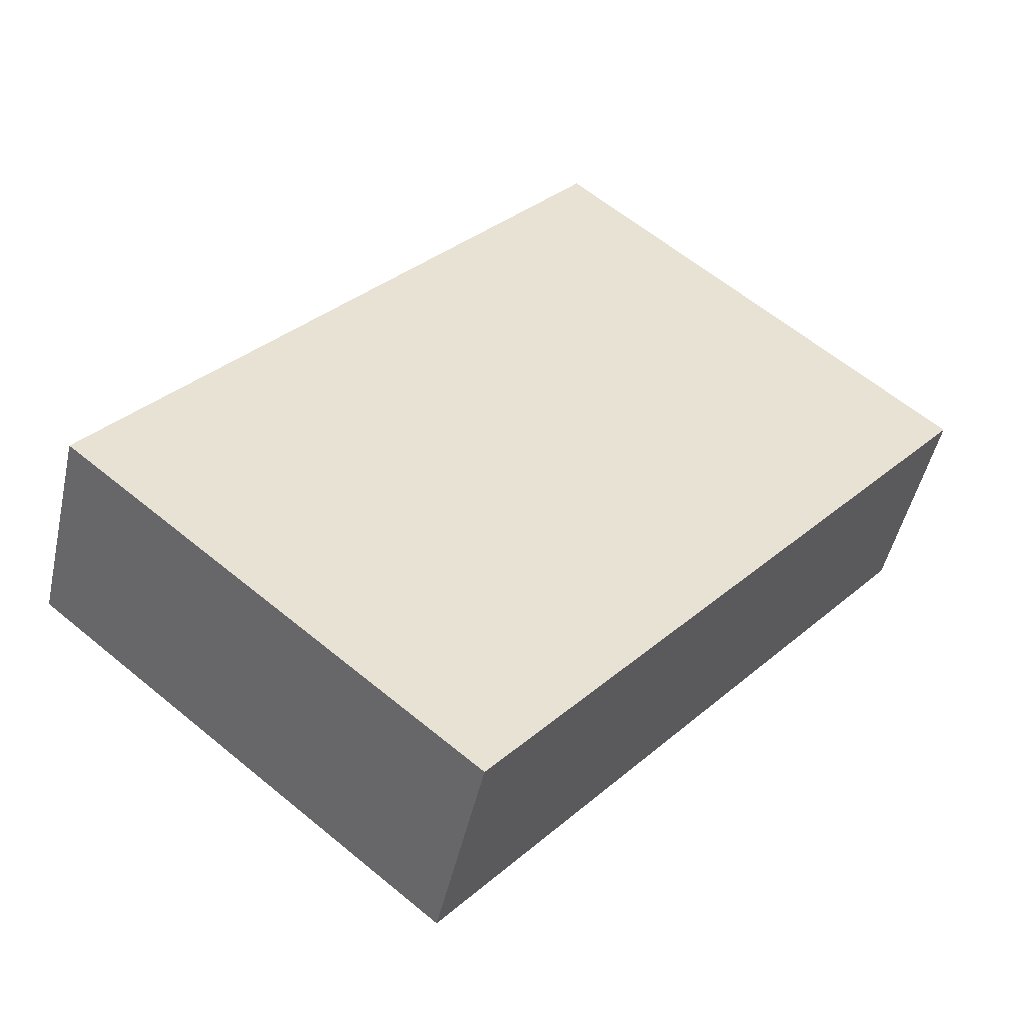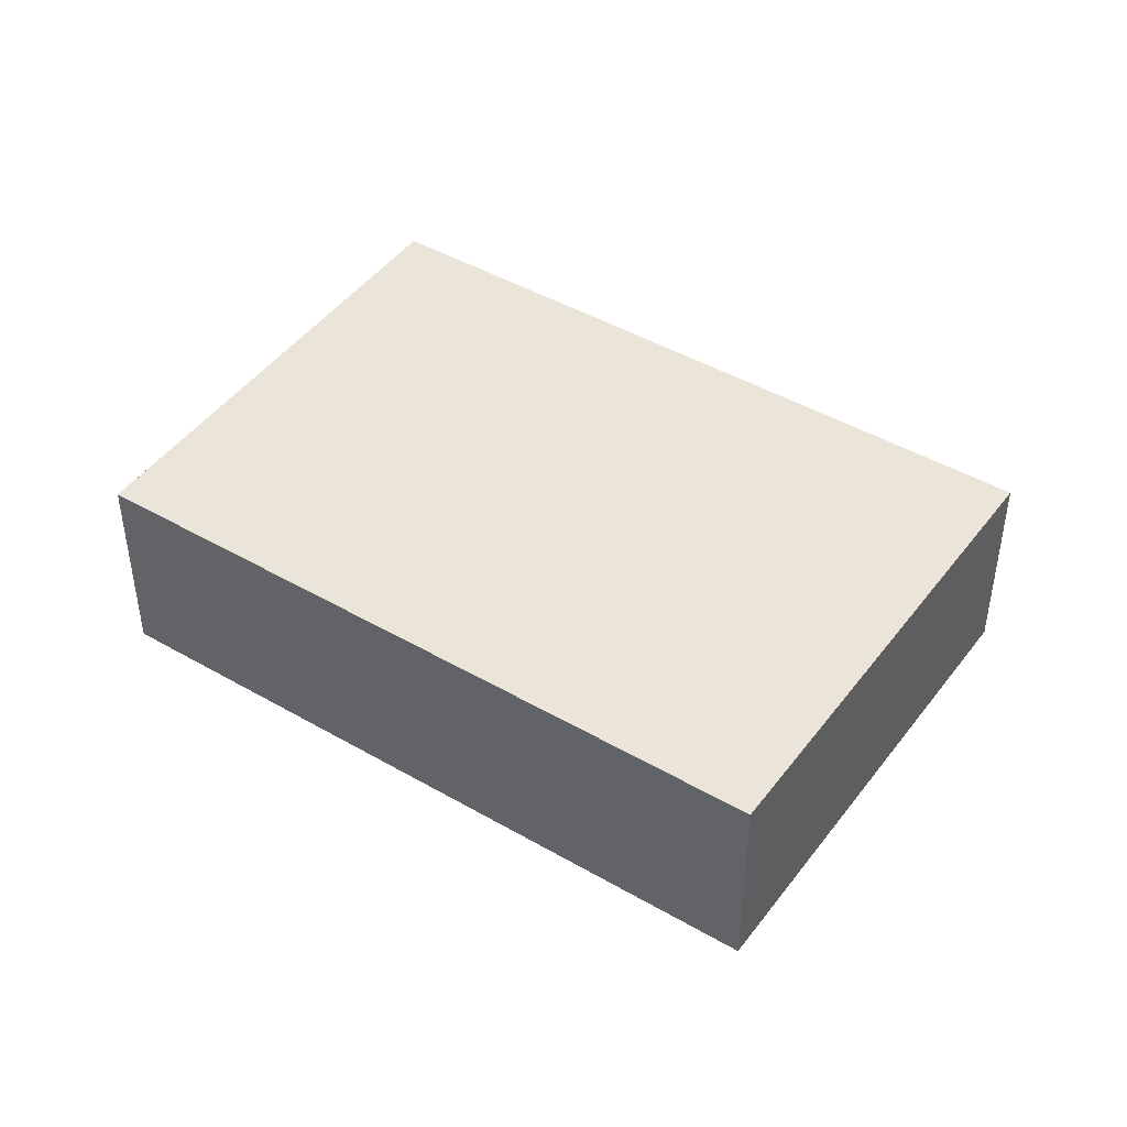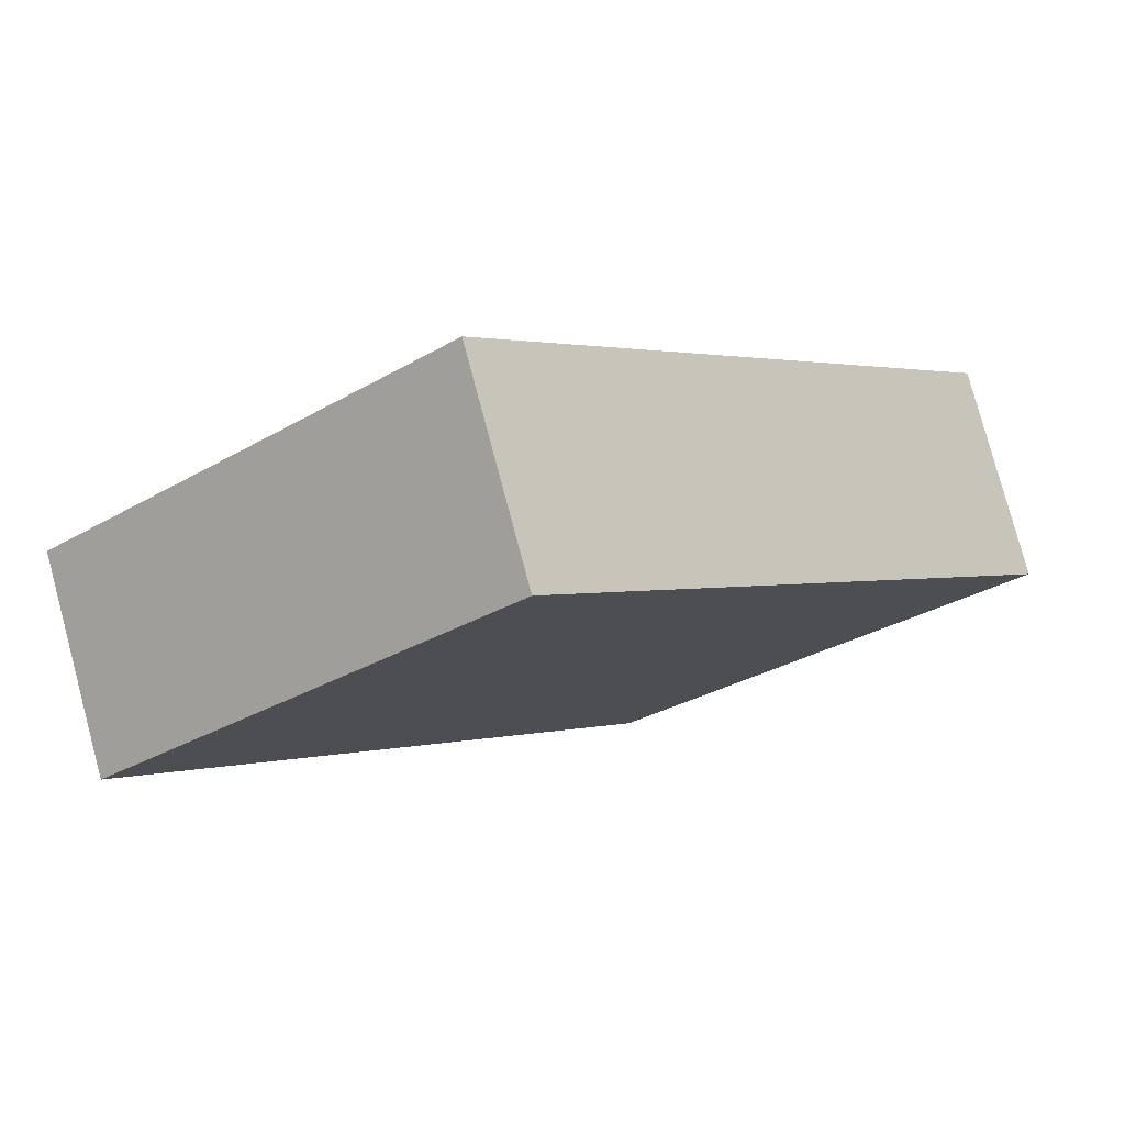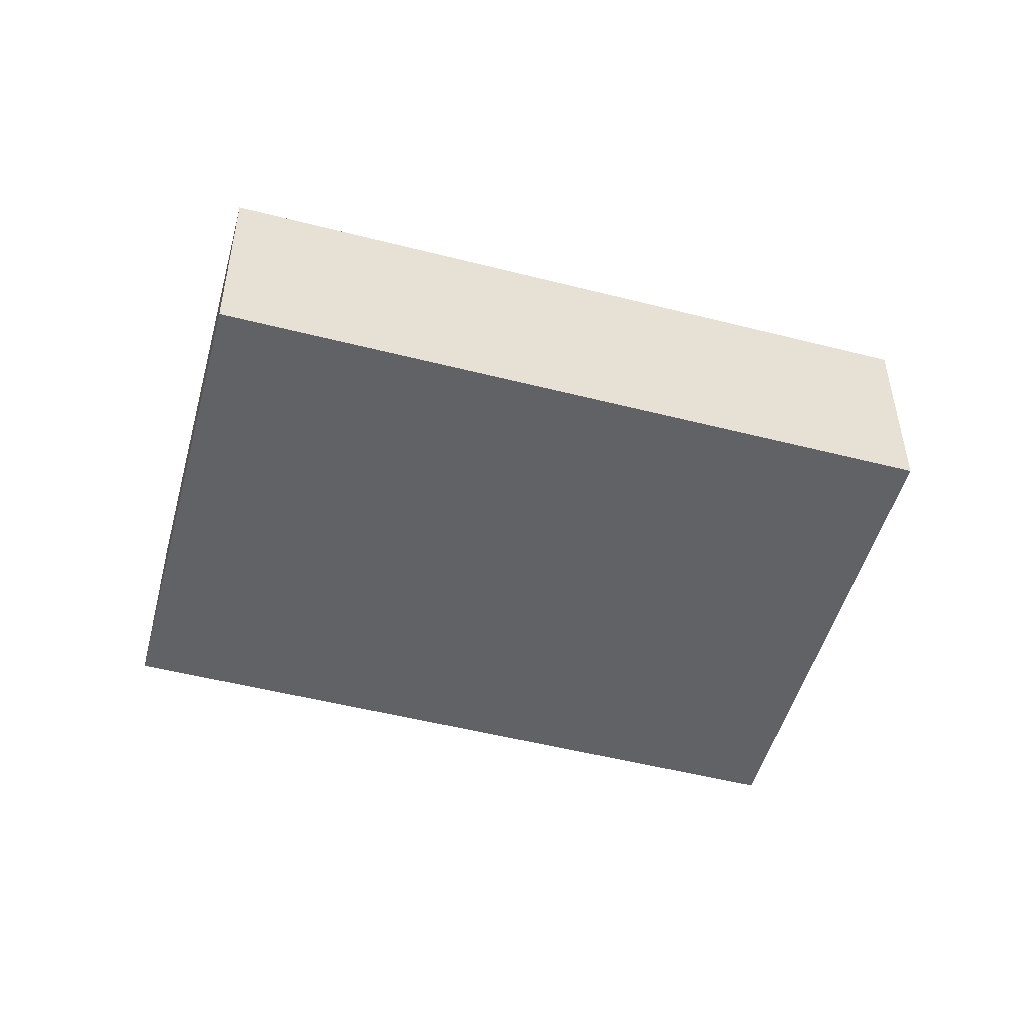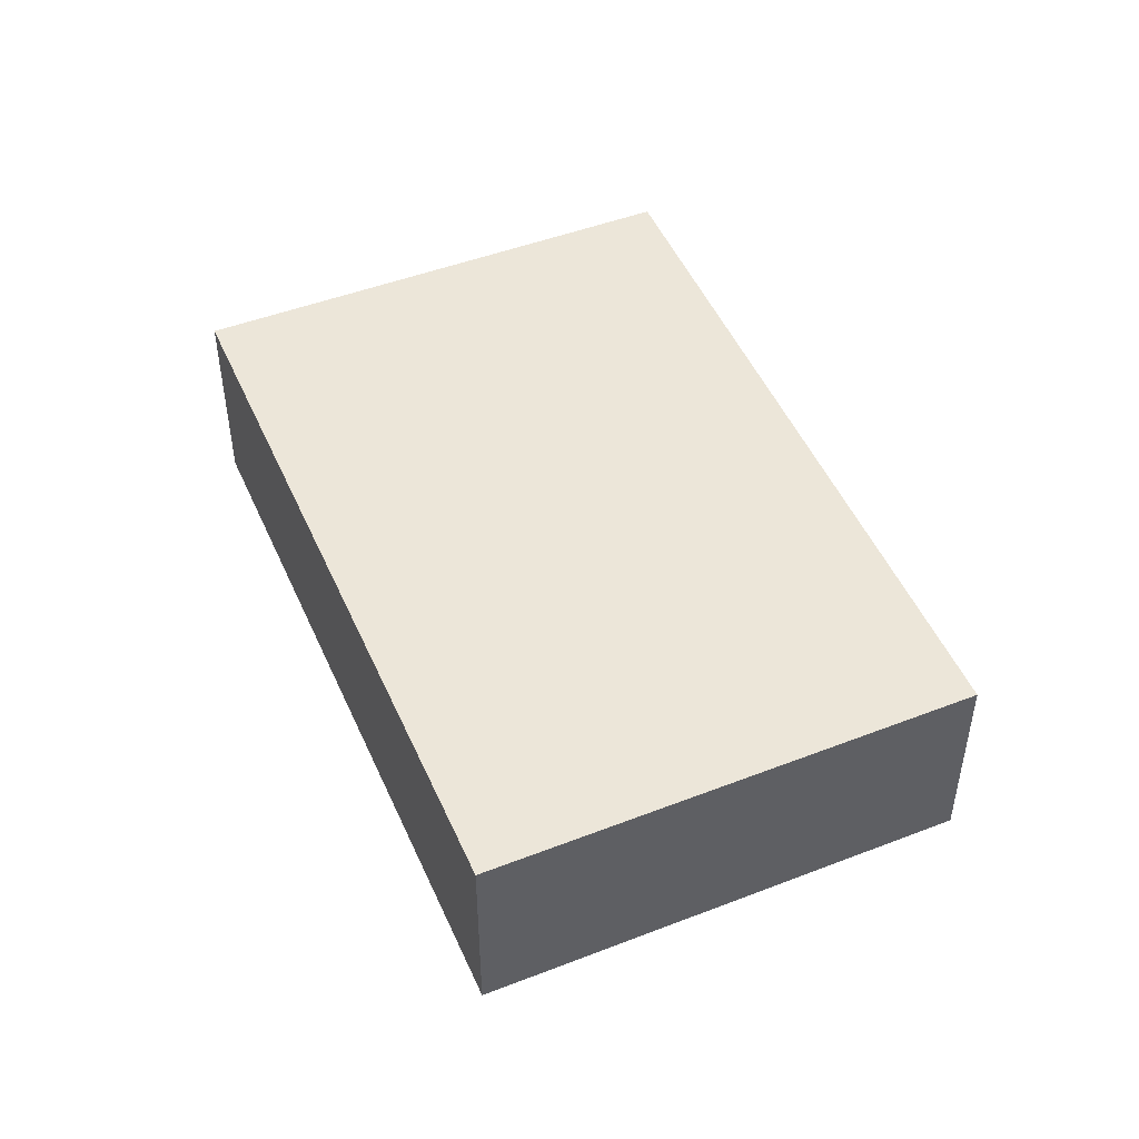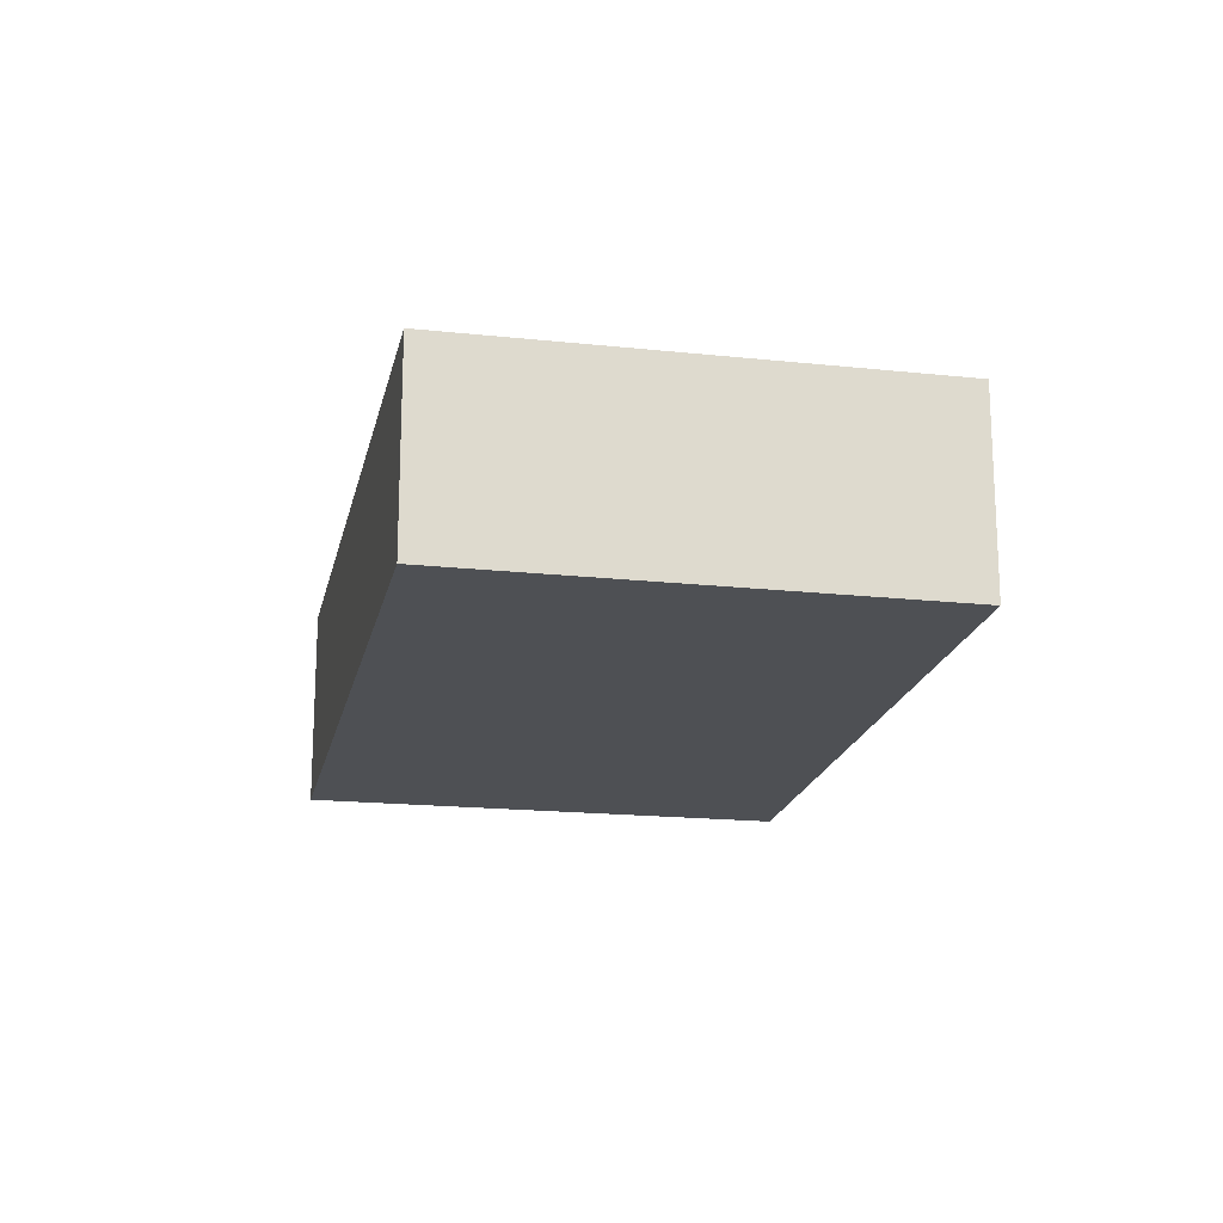
<metadata>
{"format":"obj","ext":"obj","renderer":"f3d","projection":"perspective","resolution":1024,"background":"white","views":[{"elev":-47.9,"azim":-12.4,"up":"+Z"},{"elev":45.2,"azim":164.2,"up":"+Y"},{"elev":78.9,"azim":165.0,"up":"+Z"},{"elev":-50.7,"azim":-65.2,"up":"+Y"},{"elev":49.5,"azim":17.1,"up":"+Y"},{"elev":-19.0,"azim":28.8,"up":"+Y"}]}
</metadata>
<code>
v  2.499 1.322 -2.066
v  3.122 1.322 3.666
v  5.59 1.322 1.565
v  0 1.322 8.095e-17
v  5.59 -9.583e-17 1.565
v  2.499 1.265e-16 -2.066
v  0 0 0
v  3.122 -2.245e-16 3.666
g defaultobject
f 1 2 3
f 2 1 4
f 5 1 3
f 1 5 6
f 6 4 1
f 4 6 7
f 7 2 4
f 2 7 8
f 8 3 2
f 3 8 5
f 5 7 6
f 7 5 8

</code>
